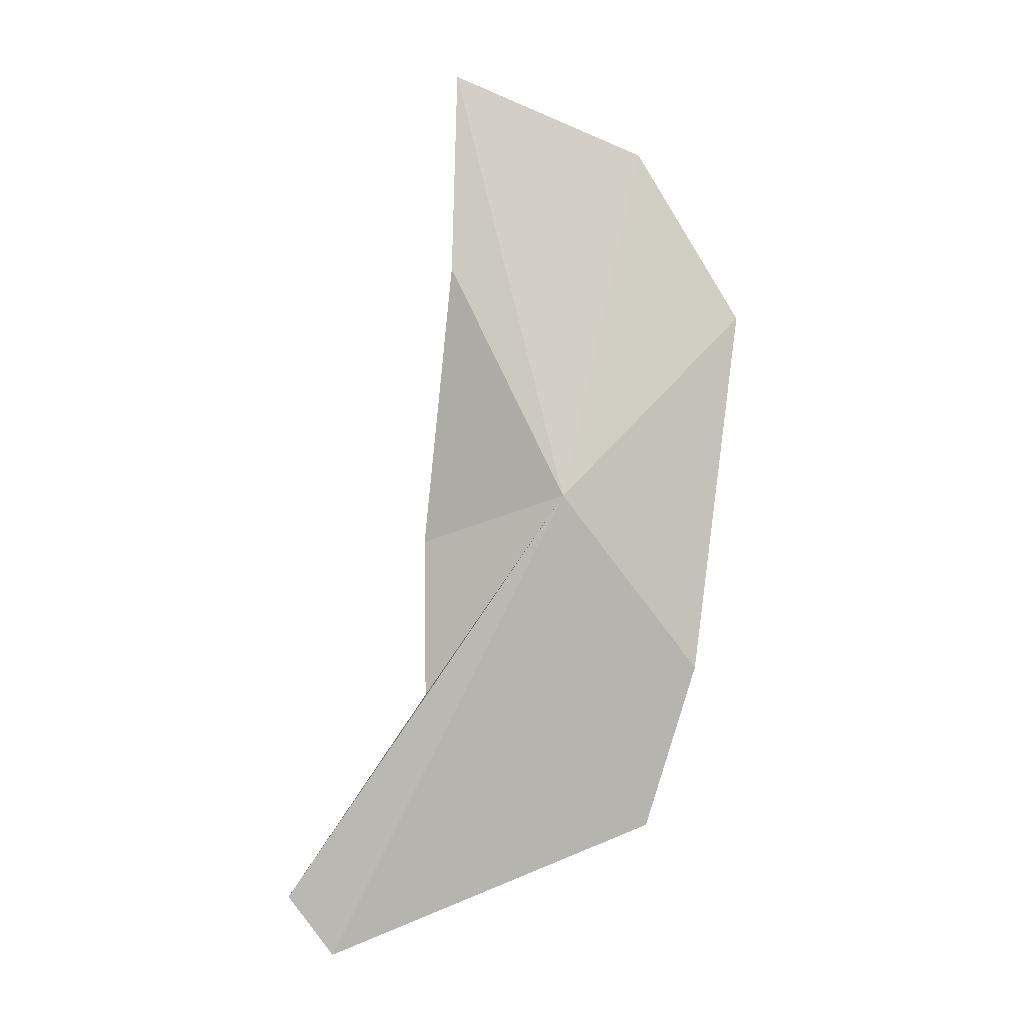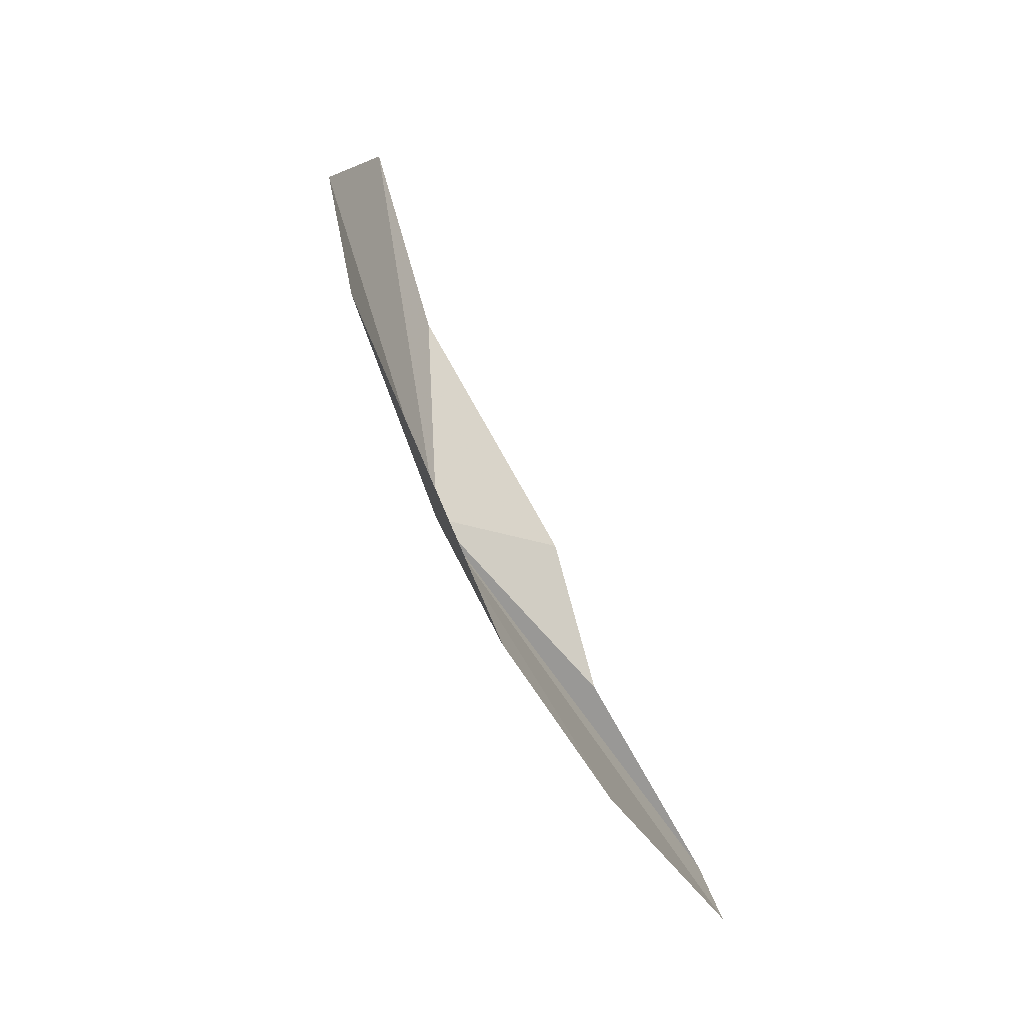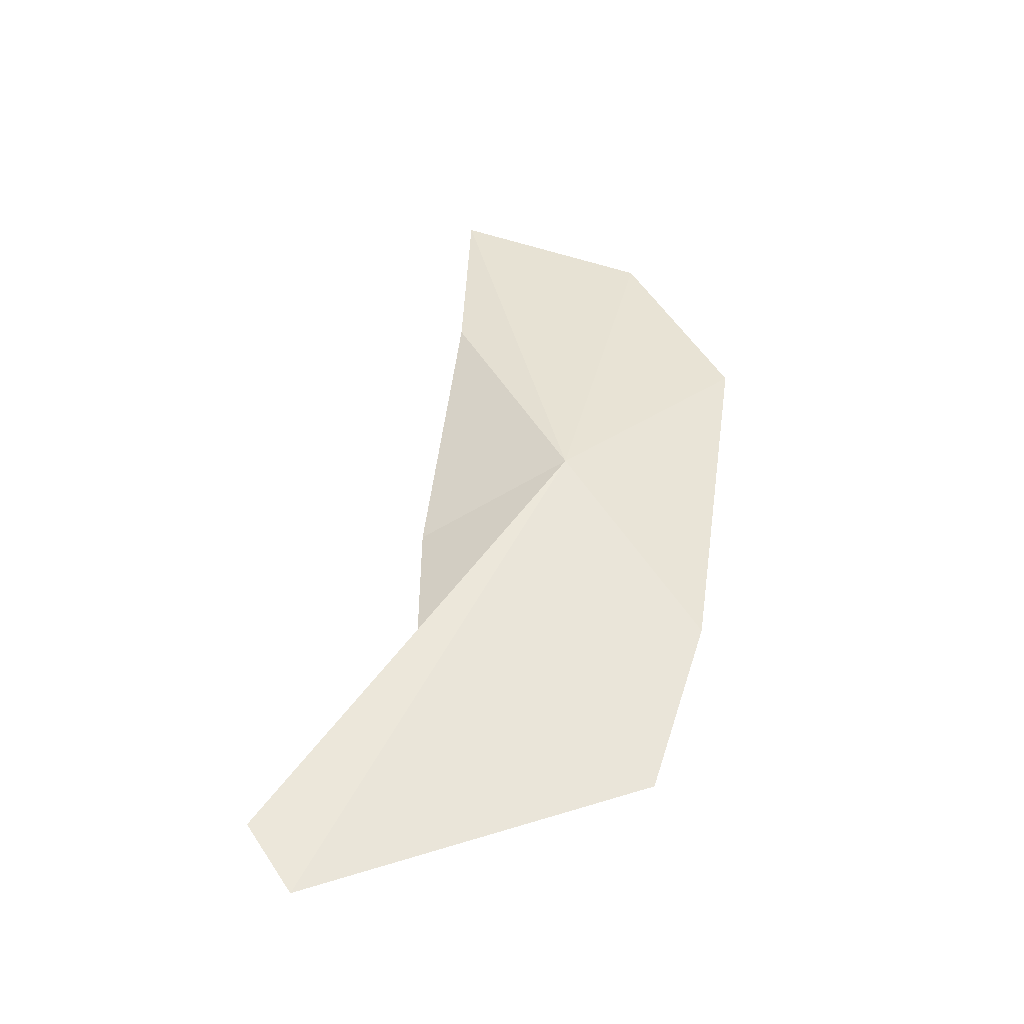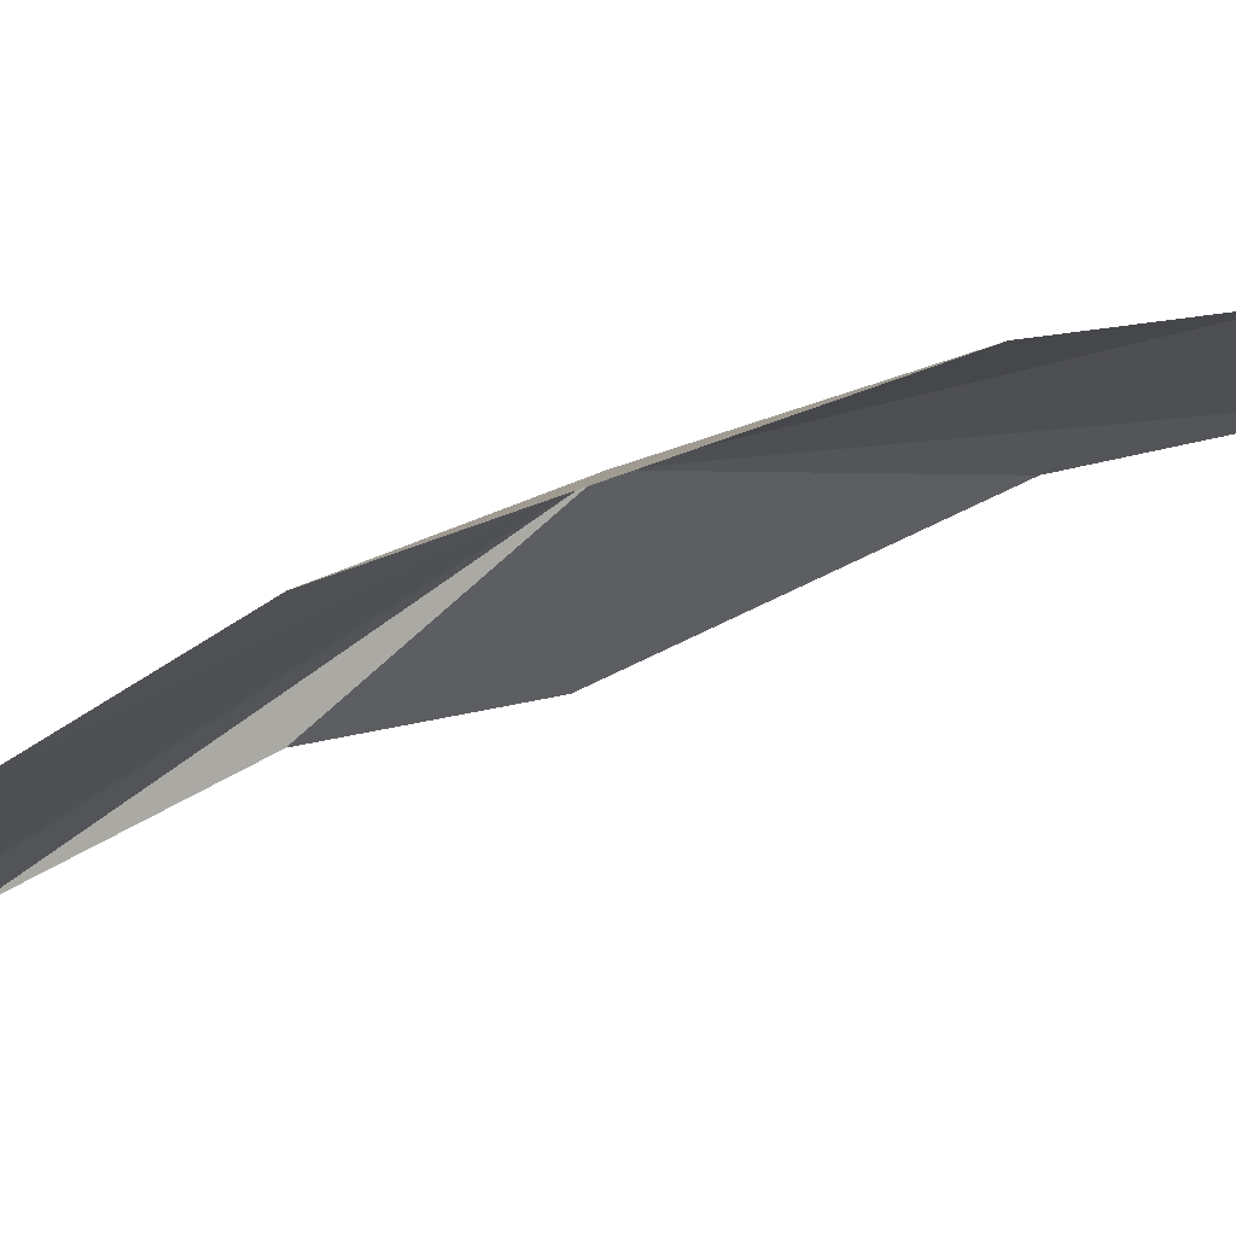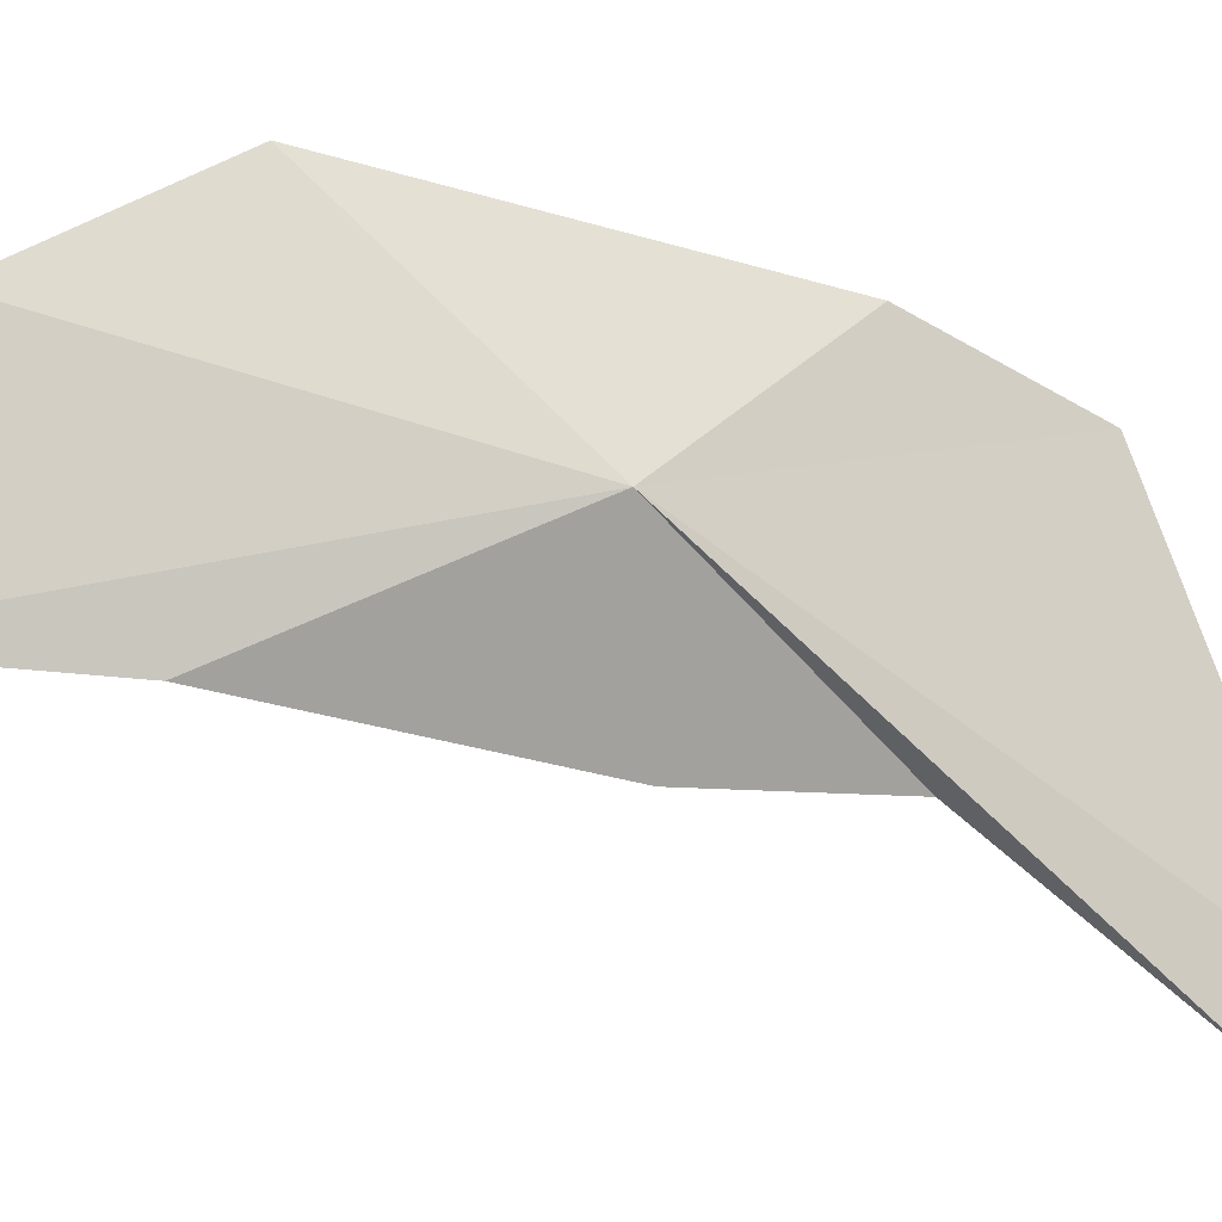
<metadata>
{"format":"obj","ext":"obj","renderer":"f3d","projection":"perspective","resolution":1024,"background":"white","views":[{"elev":-24.1,"azim":-88.2,"up":"+Y"},{"elev":-8.8,"azim":18.2,"up":"+Y"},{"elev":-64.8,"azim":-91.0,"up":"+Y"},{"elev":74.0,"azim":94.5,"up":"+Z"},{"elev":-11.0,"azim":-90.3,"up":"+Z"}]}
</metadata>
<code>
v -29.91 30.93 -18.9
v -29.19 29.68 -19.92
v -29.47 30.35 -19.41
v -30.3 32.45 -19.27
v -30.09 31.76 -19.3
v -29.07 29.49 -19.76
v -30.22 32.15 -18.61
v -29.98 31.6 -18.27
v -29.62 30.89 -19.41
v -29.19 29.93 -18.62
v -29.5 30.43 -18.44
f 1 3 2
f 1 4 5
f 1 2 6
f 1 7 4
f 1 8 7
f 1 9 3
f 1 6 10
f 1 5 9
f 1 10 11
f 1 11 8

</code>
